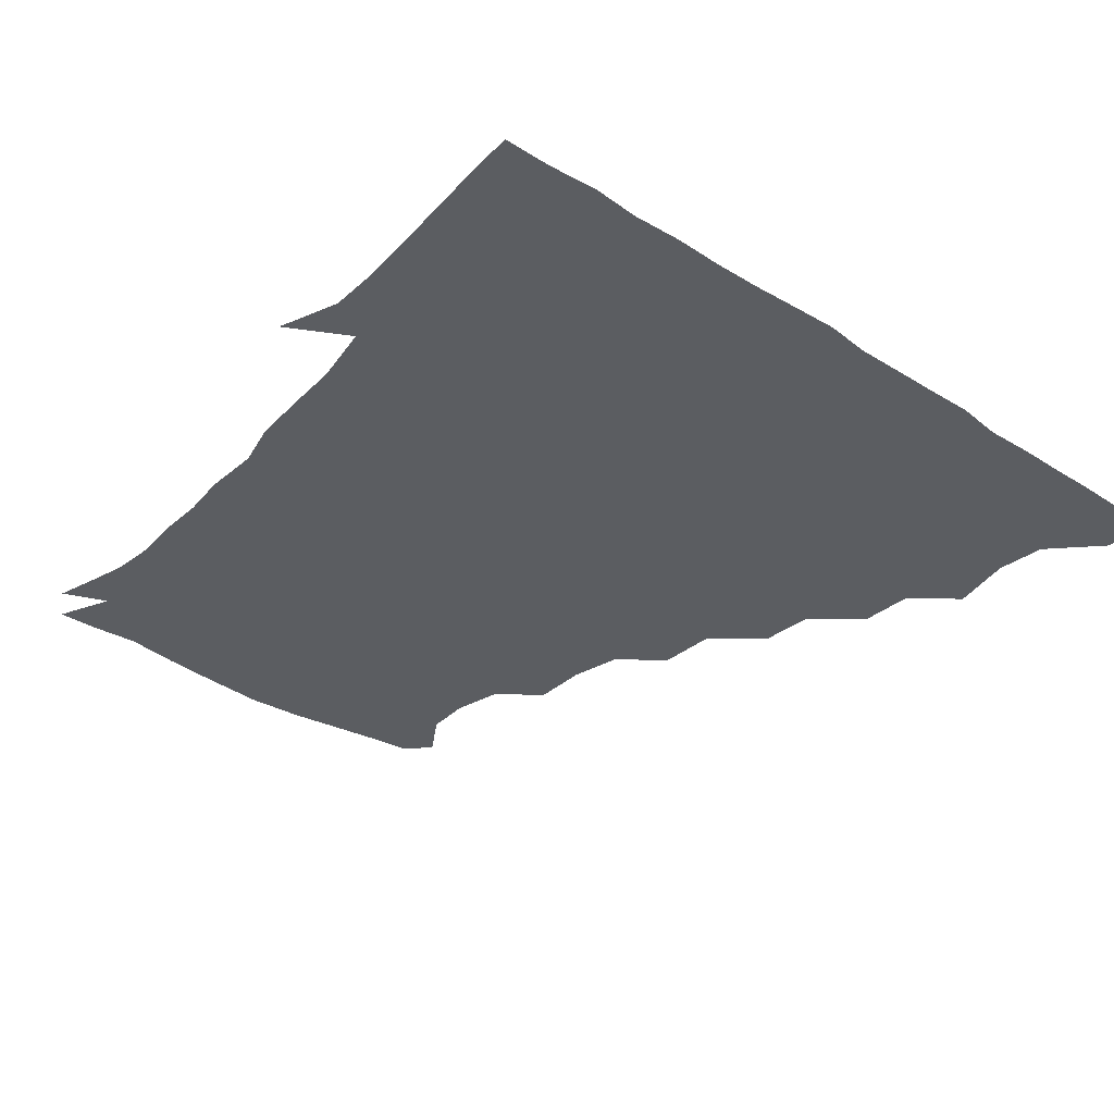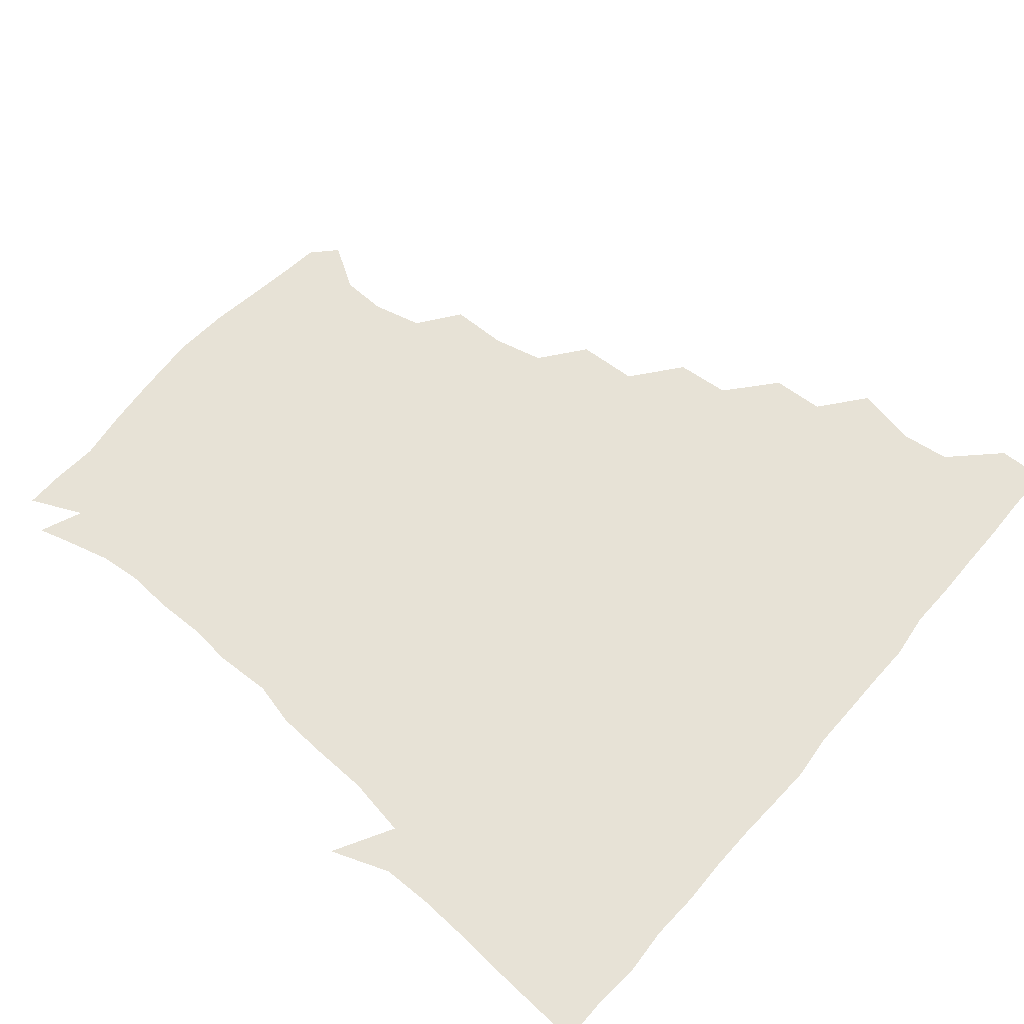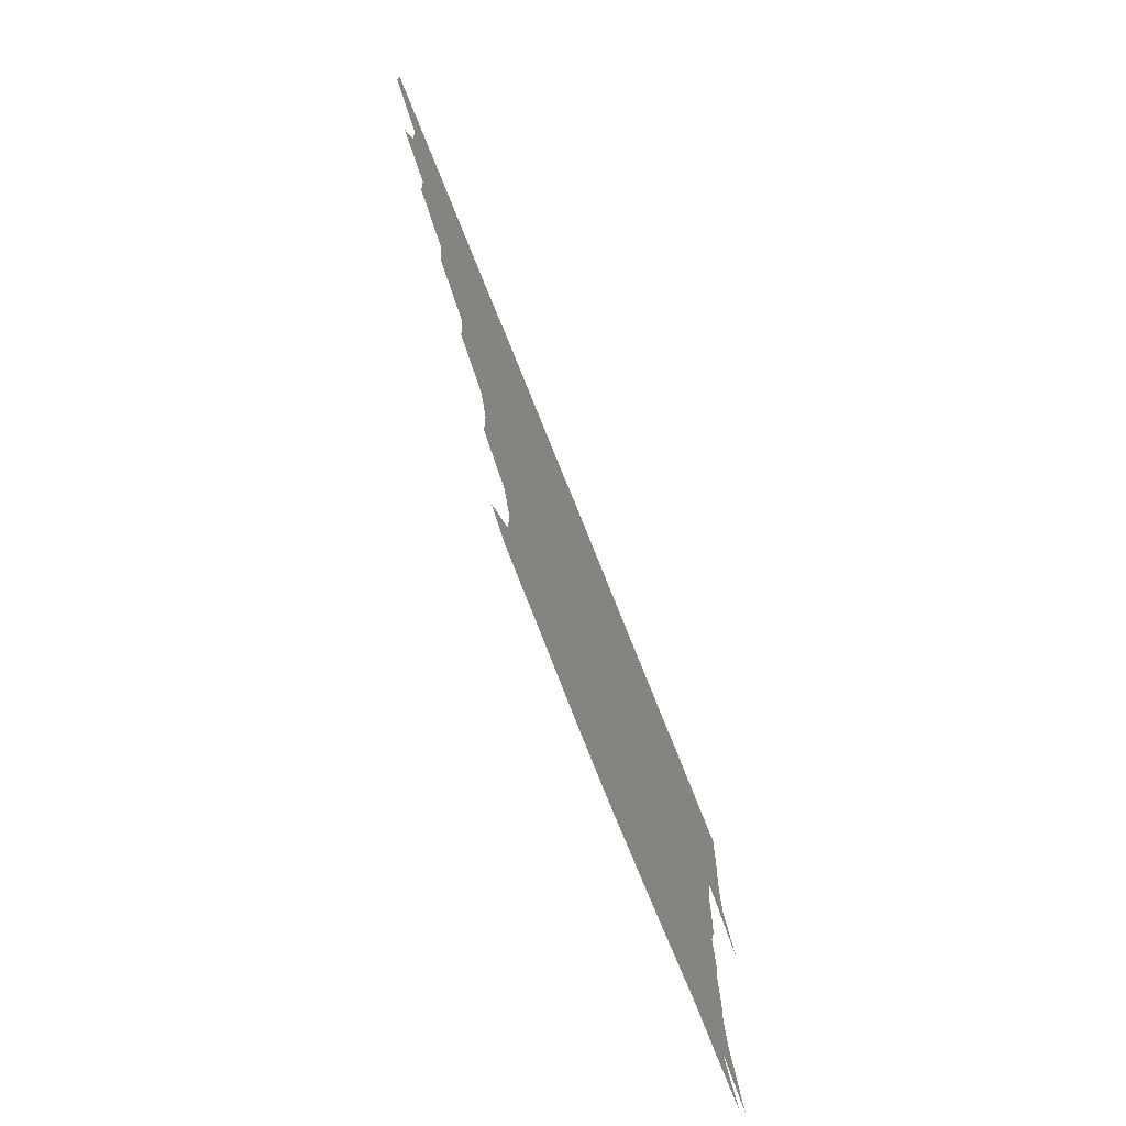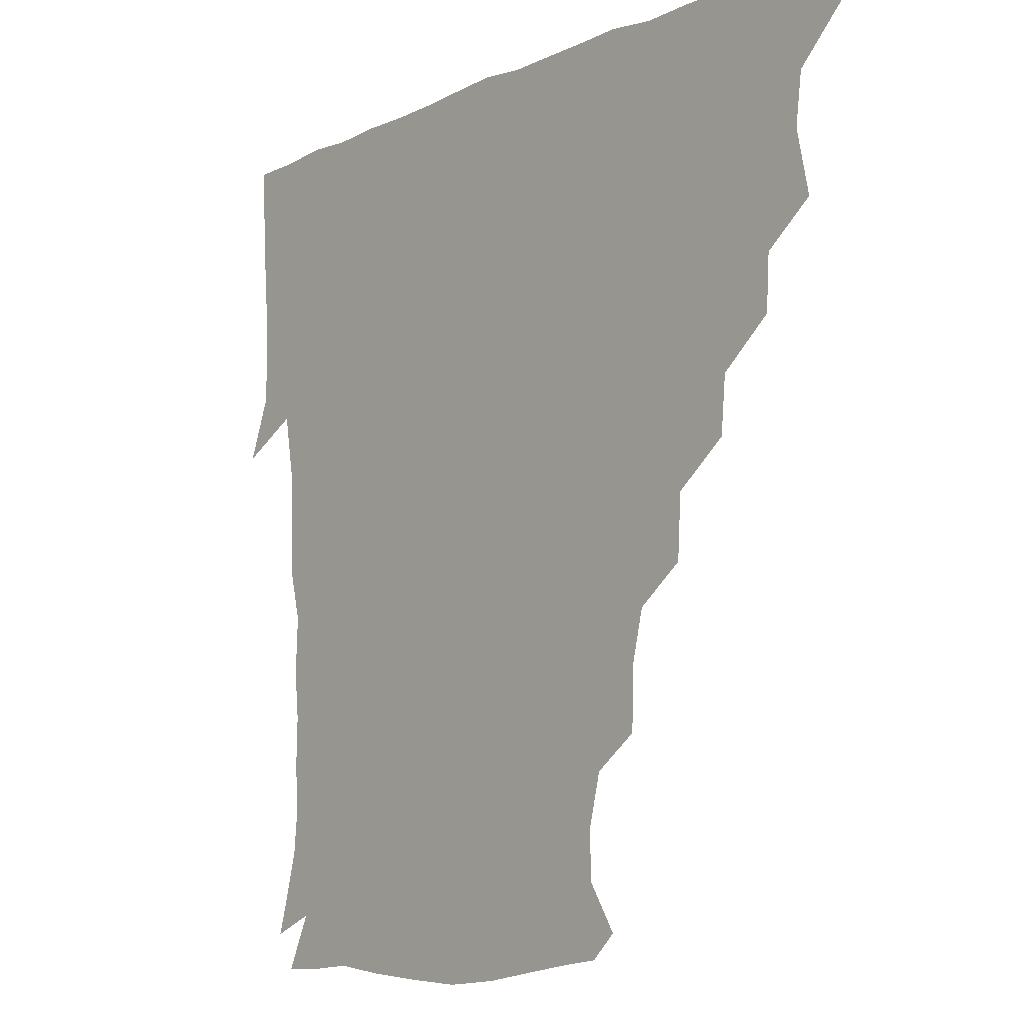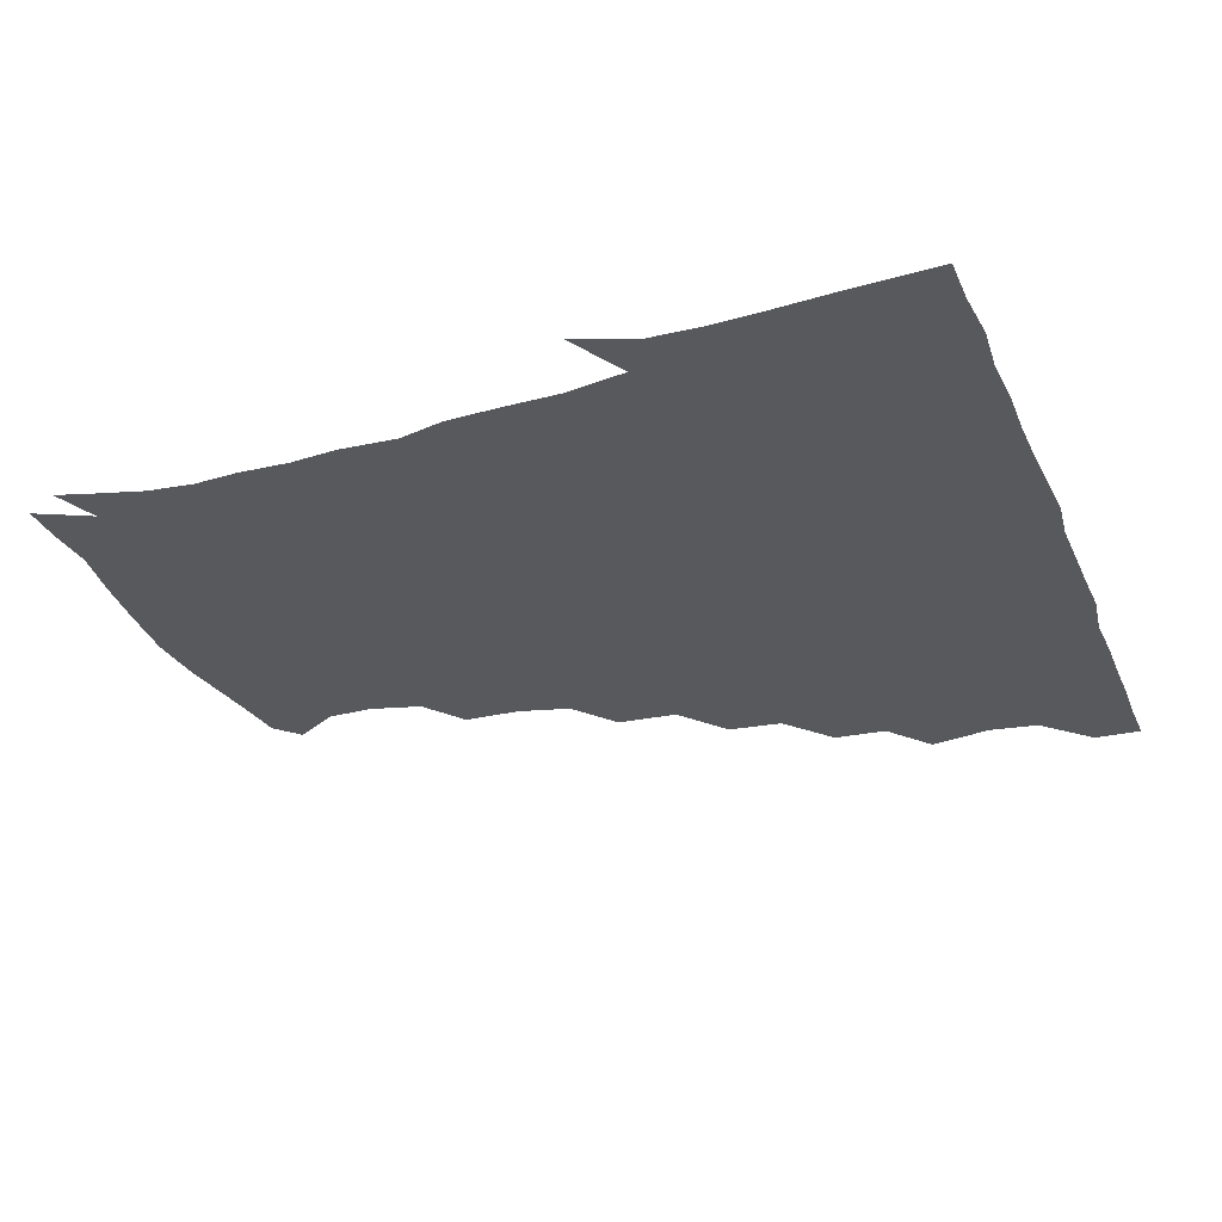
<metadata>
{"format":"obj","ext":"obj","renderer":"f3d","projection":"perspective","resolution":1024,"background":"white","views":[{"elev":-35.6,"azim":140.1,"up":"+Z"},{"elev":63.0,"azim":130.4,"up":"+Z"},{"elev":-78.1,"azim":-68.0,"up":"+Y"},{"elev":-9.9,"azim":-130.8,"up":"+Y"},{"elev":-29.6,"azim":110.1,"up":"+Z"}]}
</metadata>
<code>
v 436.2 405.5 0
v 435.8 421.1 0
v 449.8 353.3 0
v 453.9 373.7 0
v 451.8 389.7 0
v 451.7 405.5 0
v 451.2 420.9 0
v 466.1 323.8 0
v 465.1 341.1 0
v 468.5 361.5 0
v 468.2 376.4 0
v 467 390.9 0
v 466.5 405.9 0
v 466.1 421.3 0
v 484.1 292.3 0
v 482.5 310 0
v 483.6 331.3 0
v 482 345.8 0
v 483.3 362.6 0
v 482.6 376.8 0
v 481.9 391.1 0
v 481.4 406 0
v 481.2 421.2 0
v 501.7 259.4 0
v 500.5 279.2 0
v 497.8 297.8 0
v 498 317 0
v 498.4 333.1 0
v 498.3 348.6 0
v 497.2 362 0
v 497 376.6 0
v 496.6 391.1 0
v 496.4 405.6 0
v 496.1 421.3 0
v 520.8 212.8 0
v 520.5 231.3 0
v 516.5 248 0
v 514.7 268.1 0
v 513.8 284.7 0
v 512.2 299.8 0
v 511.8 316 0
v 512.7 333.6 0
v 512.4 348 0
v 511.9 362 0
v 511.6 376.5 0
v 511.4 391.1 0
v 511.2 406.1 0
v 511.2 420.9 0
v 529.4 157.2 0
v 538.3 171.5 0
v 538.7 186.4 0
v 534.7 202.7 0
v 533.2 223.4 0
v 530.8 237.6 0
v 529 254.8 0
v 527.9 269.9 0
v 528 287.9 0
v 527.6 303 0
v 527.7 318.6 0
v 527.2 333 0
v 527 347.4 0
v 527 362 0
v 526.2 376.4 0
v 526.4 391 0
v 526.2 406 0
v 526.4 422.7 0
v 537.3 149.7 0
v 544.2 162.2 0
v 549.2 179.4 0
v 547.1 191.6 0
v 545.9 210.3 0
v 545.8 227.4 0
v 544.1 243.3 0
v 542.9 256.4 0
v 542.7 272.1 0
v 542.4 288.9 0
v 542.3 303.4 0
v 542.5 318.9 0
v 541.5 331.9 0
v 541.9 347.4 0
v 542 361.9 0
v 541.9 376.2 0
v 541.7 390.7 0
v 541.1 406.4 0
v 540.8 422.3 0
v 548.6 148.4 0
v 558.5 165.3 0
v 560.3 183.7 0
v 560.3 197.2 0
v 558.8 213.9 0
v 559.4 230.8 0
v 557.8 243.7 0
v 557.3 259 0
v 558.1 274.4 0
v 557.1 288.1 0
v 556.8 303.3 0
v 557 319.1 0
v 556.5 332 0
v 556.9 347.3 0
v 556.7 361.7 0
v 556.7 376.1 0
v 556.8 390.4 0
v 556.4 405.3 0
v 555.5 422.2 0
v 563.4 146.3 0
v 573.2 167.7 0
v 573.7 182.6 0
v 573.1 198.6 0
v 573.6 212.4 0
v 571.8 230.4 0
v 572.1 243.6 0
v 571.6 258.1 0
v 572 274.6 0
v 572.1 289.7 0
v 571.8 304.1 0
v 571.6 318.1 0
v 571.6 332.5 0
v 572 347.6 0
v 571.3 361.5 0
v 571.5 376 0
v 571.6 390.4 0
v 571.1 405.7 0
v 570.5 421.9 0
v 581.7 143.6 0
v 586.4 167.2 0
v 588.2 184.7 0
v 586.6 199.5 0
v 587.6 216.8 0
v 586.6 230.5 0
v 586.9 244.1 0
v 586.3 258.7 0
v 586.2 276 0
v 586.6 290.4 0
v 586.5 303.3 0
v 586.5 317.9 0
v 586.5 332.8 0
v 586.8 347.4 0
v 587.2 361.9 0
v 586.8 376 0
v 586.6 390.3 0
v 585.8 406.4 0
v 584.9 423.4 0
v 600.1 142.3 0
v 600.1 168.2 0
v 602.3 185.7 0
v 602 200.4 0
v 601.3 216.2 0
v 600.2 230.4 0
v 601.4 245.4 0
v 601.4 260 0
v 600.8 275.4 0
v 600.9 289.4 0
v 601.3 303.2 0
v 601.3 318.6 0
v 601.2 331.8 0
v 601.8 348.2 0
v 601.7 362 0
v 601.6 376.3 0
v 601.3 391 0
v 600.9 405.9 0
v 599.3 422.7 0
v 620.4 143.7 0
v 616.4 164.3 0
v 615.8 184.1 0
v 615.6 200.3 0
v 615.2 216.7 0
v 615.9 227.8 0
v 614.7 245 0
v 615.2 260.1 0
v 615.3 274.9 0
v 615.4 289.1 0
v 615.8 305.3 0
v 616.1 318.3 0
v 616.3 333.8 0
v 616.2 348.3 0
v 616.5 362 0
v 616.8 376.3 0
v 616.7 390.7 0
v 616.1 405.6 0
v 614.2 421.9 0
v 637.7 145.4 0
v 631.7 165.2 0
v 629.2 185 0
v 629.2 200.8 0
v 628.5 216.6 0
v 629.6 231 0
v 629.7 245.7 0
v 629.8 259.4 0
v 629.7 273.9 0
v 630.3 288.5 0
v 630.3 303.8 0
v 630.3 319.6 0
v 631.1 333.7 0
v 631.1 347.3 0
v 631.3 362.2 0
v 631.6 376.6 0
v 631.7 390.9 0
v 631.2 405.5 0
v 629.4 421.5 0
v 654.6 147.7 0
v 647.1 165.4 0
v 642.3 184.7 0
v 642.5 200.1 0
v 642.2 215.9 0
v 643.5 228.3 0
v 642.7 245 0
v 643.7 259.3 0
v 644.4 272.6 0
v 644.3 288.4 0
v 644.4 304.5 0
v 645.3 317.7 0
v 645.1 334.7 0
v 645.7 347.6 0
v 646 362.6 0
v 646.3 376.9 0
v 647 391 0
v 646.6 405.2 0
v 644.3 421.8 0
v 670 146.5 0
v 660.6 165.9 0
v 657 181.3 0
v 655 198.2 0
v 654.6 214.6 0
v 655.8 228.9 0
v 656.5 242.6 0
v 656.9 257.7 0
v 657.8 272.2 0
v 657.9 288.1 0
v 658.4 303.4 0
v 659.3 318.7 0
v 659.4 334.2 0
v 659.7 348.9 0
v 660.5 362.4 0
v 660.7 376.5 0
v 661.2 391.3 0
v 661.4 405.2 0
v 660.1 421 0
v 682.7 146.4 0
v 674.8 163.6 0
v 670.4 179.1 0
v 668.4 193.4 0
v 667.3 209.6 0
v 668.1 224.2 0
v 668.6 239 0
v 669.3 254.4 0
v 669.7 270.7 0
v 671.8 284.4 0
v 672.3 300.3 0
v 672.8 317.4 0
v 673.1 335 0
v 673.9 347.5 0
v 674.2 363.5 0
v 675 377.6 0
v 675.6 391.5 0
v 675.9 405.7 0
v 674.8 421.9 0
v 689 157.7 0
v 685.6 169.4 0
v 681.8 183.7 0
v 680.5 198.1 0
v 681.5 212 0
v 681.1 228.1 0
v 682.5 242.9 0
v 681.8 261.3 0
v 685.2 275.6 0
v 686.1 291.8 0
v 686.6 310.7 0
v 689.9 330.5 0
v 685.9 348 0
v 687 361.9 0
v 688.8 376.2 0
v 689.7 391.3 0
v 690.4 405.7 0
v 690.7 420.7 0
v 709.7 319.5 0
v 702.3 339 0
v 702.1 354.9 0
v 702.9 371.9 0
v 704.2 389.2 0
v 705.2 405.3 0
v 705.9 420.6 0
f 5 6 1
f 1 6 2
f 6 7 2
f 9 10 3
f 3 10 4
f 10 11 4
f 4 11 5
f 11 12 5
f 5 12 6
f 12 13 6
f 6 13 7
f 13 14 7
f 16 17 8
f 8 17 9
f 17 18 9
f 9 18 10
f 18 19 10
f 10 19 11
f 19 20 11
f 11 20 12
f 20 21 12
f 12 21 13
f 21 22 13
f 13 22 14
f 22 23 14
f 25 26 15
f 15 26 16
f 26 27 16
f 16 27 17
f 27 28 17
f 17 28 18
f 28 29 18
f 18 29 19
f 29 30 19
f 19 30 20
f 30 31 20
f 20 31 21
f 31 32 21
f 21 32 22
f 32 33 22
f 22 33 23
f 33 34 23
f 37 38 24
f 24 38 25
f 38 39 25
f 25 39 26
f 39 40 26
f 26 40 27
f 40 41 27
f 27 41 28
f 41 42 28
f 28 42 29
f 42 43 29
f 29 43 30
f 43 44 30
f 30 44 31
f 44 45 31
f 31 45 32
f 45 46 32
f 32 46 33
f 46 47 33
f 33 47 34
f 47 48 34
f 52 53 35
f 35 53 36
f 53 54 36
f 36 54 37
f 54 55 37
f 37 55 38
f 55 56 38
f 38 56 39
f 56 57 39
f 39 57 40
f 57 58 40
f 40 58 41
f 58 59 41
f 41 59 42
f 59 60 42
f 42 60 43
f 60 61 43
f 43 61 44
f 61 62 44
f 44 62 45
f 62 63 45
f 45 63 46
f 63 64 46
f 46 64 47
f 64 65 47
f 47 65 48
f 65 66 48
f 67 68 49
f 49 68 50
f 68 69 50
f 50 69 51
f 69 70 51
f 51 70 52
f 70 71 52
f 52 71 53
f 71 72 53
f 53 72 54
f 72 73 54
f 54 73 55
f 73 74 55
f 55 74 56
f 74 75 56
f 56 75 57
f 75 76 57
f 57 76 58
f 76 77 58
f 58 77 59
f 77 78 59
f 59 78 60
f 78 79 60
f 60 79 61
f 79 80 61
f 61 80 62
f 80 81 62
f 62 81 63
f 81 82 63
f 63 82 64
f 82 83 64
f 64 83 65
f 83 84 65
f 65 84 66
f 84 85 66
f 67 86 68
f 86 87 68
f 68 87 69
f 87 88 69
f 69 88 70
f 88 89 70
f 70 89 71
f 89 90 71
f 71 90 72
f 90 91 72
f 72 91 73
f 91 92 73
f 73 92 74
f 92 93 74
f 74 93 75
f 93 94 75
f 75 94 76
f 94 95 76
f 76 95 77
f 95 96 77
f 77 96 78
f 96 97 78
f 78 97 79
f 97 98 79
f 79 98 80
f 98 99 80
f 80 99 81
f 99 100 81
f 81 100 82
f 100 101 82
f 82 101 83
f 101 102 83
f 83 102 84
f 102 103 84
f 84 103 85
f 103 104 85
f 86 105 87
f 105 106 87
f 87 106 88
f 106 107 88
f 88 107 89
f 107 108 89
f 89 108 90
f 108 109 90
f 90 109 91
f 109 110 91
f 91 110 92
f 110 111 92
f 92 111 93
f 111 112 93
f 93 112 94
f 112 113 94
f 94 113 95
f 113 114 95
f 95 114 96
f 114 115 96
f 96 115 97
f 115 116 97
f 97 116 98
f 116 117 98
f 98 117 99
f 117 118 99
f 99 118 100
f 118 119 100
f 100 119 101
f 119 120 101
f 101 120 102
f 120 121 102
f 102 121 103
f 121 122 103
f 103 122 104
f 122 123 104
f 105 124 106
f 124 125 106
f 106 125 107
f 125 126 107
f 107 126 108
f 126 127 108
f 108 127 109
f 127 128 109
f 109 128 110
f 128 129 110
f 110 129 111
f 129 130 111
f 111 130 112
f 130 131 112
f 112 131 113
f 131 132 113
f 113 132 114
f 132 133 114
f 114 133 115
f 133 134 115
f 115 134 116
f 134 135 116
f 116 135 117
f 135 136 117
f 117 136 118
f 136 137 118
f 118 137 119
f 137 138 119
f 119 138 120
f 138 139 120
f 120 139 121
f 139 140 121
f 121 140 122
f 140 141 122
f 122 141 123
f 141 142 123
f 124 143 125
f 143 144 125
f 125 144 126
f 144 145 126
f 126 145 127
f 145 146 127
f 127 146 128
f 146 147 128
f 128 147 129
f 147 148 129
f 129 148 130
f 148 149 130
f 130 149 131
f 149 150 131
f 131 150 132
f 150 151 132
f 132 151 133
f 151 152 133
f 133 152 134
f 152 153 134
f 134 153 135
f 153 154 135
f 135 154 136
f 154 155 136
f 136 155 137
f 155 156 137
f 137 156 138
f 156 157 138
f 138 157 139
f 157 158 139
f 139 158 140
f 158 159 140
f 140 159 141
f 159 160 141
f 141 160 142
f 160 161 142
f 143 162 144
f 162 163 144
f 144 163 145
f 163 164 145
f 145 164 146
f 164 165 146
f 146 165 147
f 165 166 147
f 147 166 148
f 166 167 148
f 148 167 149
f 167 168 149
f 149 168 150
f 168 169 150
f 150 169 151
f 169 170 151
f 151 170 152
f 170 171 152
f 152 171 153
f 171 172 153
f 153 172 154
f 172 173 154
f 154 173 155
f 173 174 155
f 155 174 156
f 174 175 156
f 156 175 157
f 175 176 157
f 157 176 158
f 176 177 158
f 158 177 159
f 177 178 159
f 159 178 160
f 178 179 160
f 160 179 161
f 179 180 161
f 162 181 163
f 181 182 163
f 163 182 164
f 182 183 164
f 164 183 165
f 183 184 165
f 165 184 166
f 184 185 166
f 166 185 167
f 185 186 167
f 167 186 168
f 186 187 168
f 168 187 169
f 187 188 169
f 169 188 170
f 188 189 170
f 170 189 171
f 189 190 171
f 171 190 172
f 190 191 172
f 172 191 173
f 191 192 173
f 173 192 174
f 192 193 174
f 174 193 175
f 193 194 175
f 175 194 176
f 194 195 176
f 176 195 177
f 195 196 177
f 177 196 178
f 196 197 178
f 178 197 179
f 197 198 179
f 179 198 180
f 198 199 180
f 181 200 182
f 200 201 182
f 182 201 183
f 201 202 183
f 183 202 184
f 202 203 184
f 184 203 185
f 203 204 185
f 185 204 186
f 204 205 186
f 186 205 187
f 205 206 187
f 187 206 188
f 206 207 188
f 188 207 189
f 207 208 189
f 189 208 190
f 208 209 190
f 190 209 191
f 209 210 191
f 191 210 192
f 210 211 192
f 192 211 193
f 211 212 193
f 193 212 194
f 212 213 194
f 194 213 195
f 213 214 195
f 195 214 196
f 214 215 196
f 196 215 197
f 215 216 197
f 197 216 198
f 216 217 198
f 198 217 199
f 217 218 199
f 200 219 201
f 219 220 201
f 201 220 202
f 220 221 202
f 202 221 203
f 221 222 203
f 203 222 204
f 222 223 204
f 204 223 205
f 223 224 205
f 205 224 206
f 224 225 206
f 206 225 207
f 225 226 207
f 207 226 208
f 226 227 208
f 208 227 209
f 227 228 209
f 209 228 210
f 228 229 210
f 210 229 211
f 229 230 211
f 211 230 212
f 230 231 212
f 212 231 213
f 231 232 213
f 213 232 214
f 232 233 214
f 214 233 215
f 233 234 215
f 215 234 216
f 234 235 216
f 216 235 217
f 235 236 217
f 217 236 218
f 236 237 218
f 219 238 220
f 238 239 220
f 220 239 221
f 239 240 221
f 221 240 222
f 240 241 222
f 222 241 223
f 241 242 223
f 223 242 224
f 242 243 224
f 224 243 225
f 243 244 225
f 225 244 226
f 244 245 226
f 226 245 227
f 245 246 227
f 227 246 228
f 246 247 228
f 228 247 229
f 247 248 229
f 229 248 230
f 248 249 230
f 230 249 231
f 249 250 231
f 231 250 232
f 250 251 232
f 232 251 233
f 251 252 233
f 233 252 234
f 252 253 234
f 234 253 235
f 253 254 235
f 235 254 236
f 254 255 236
f 236 255 237
f 255 256 237
f 239 257 240
f 257 258 240
f 240 258 241
f 258 259 241
f 241 259 242
f 259 260 242
f 242 260 243
f 260 261 243
f 243 261 244
f 261 262 244
f 244 262 245
f 262 263 245
f 245 263 246
f 263 264 246
f 246 264 247
f 264 265 247
f 247 265 248
f 265 266 248
f 248 266 249
f 266 267 249
f 249 267 250
f 267 268 250
f 250 268 251
f 268 269 251
f 251 269 252
f 269 270 252
f 252 270 253
f 270 271 253
f 253 271 254
f 271 272 254
f 254 272 255
f 272 273 255
f 255 273 256
f 273 274 256
f 268 275 269
f 275 276 269
f 269 276 270
f 276 277 270
f 270 277 271
f 277 278 271
f 271 278 272
f 278 279 272
f 272 279 273
f 279 280 273
f 273 280 274
f 280 281 274

</code>
